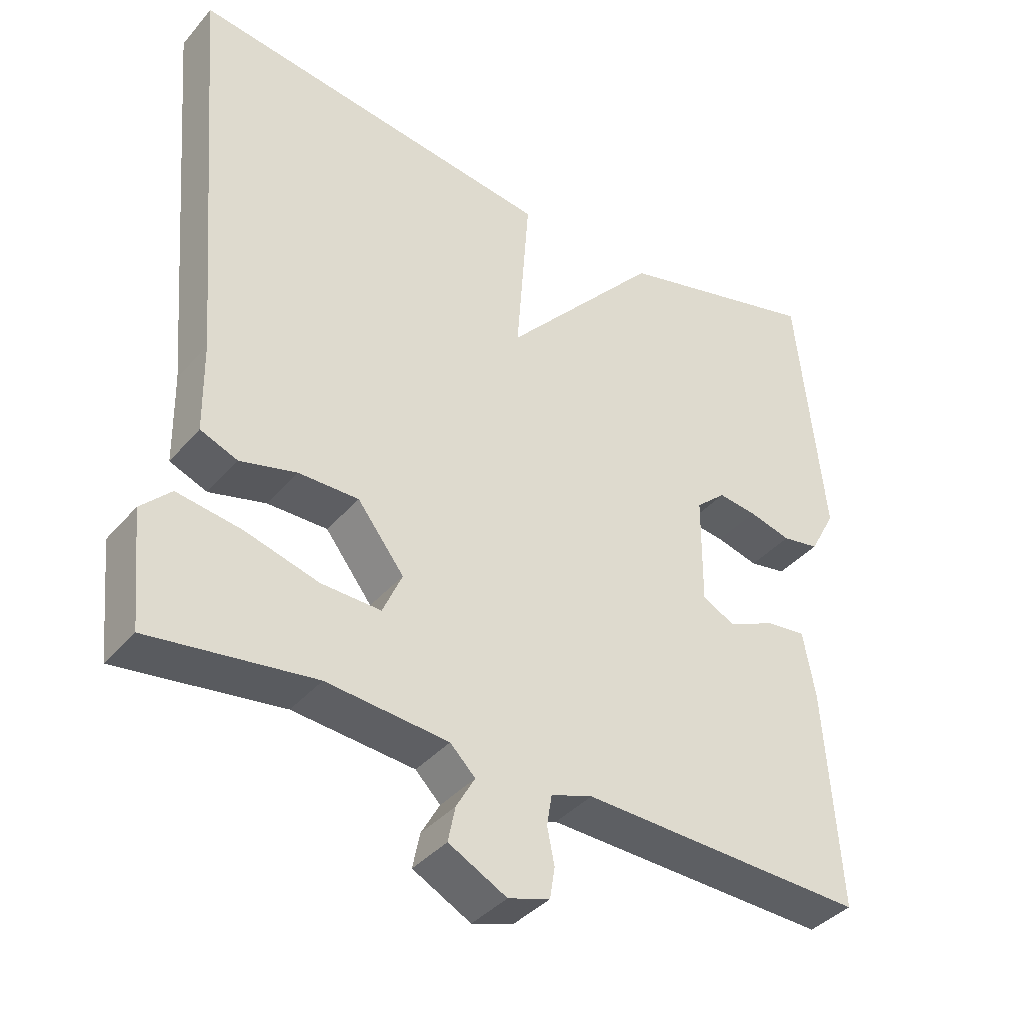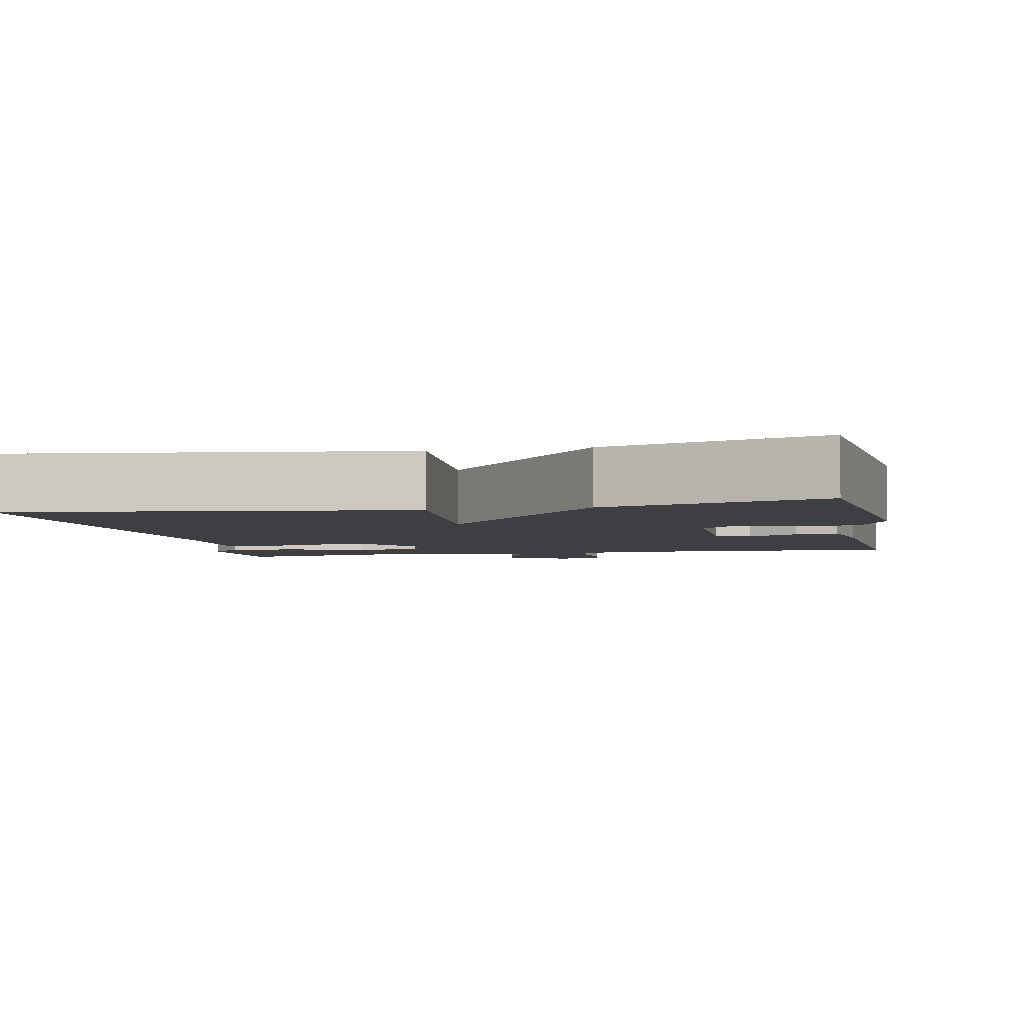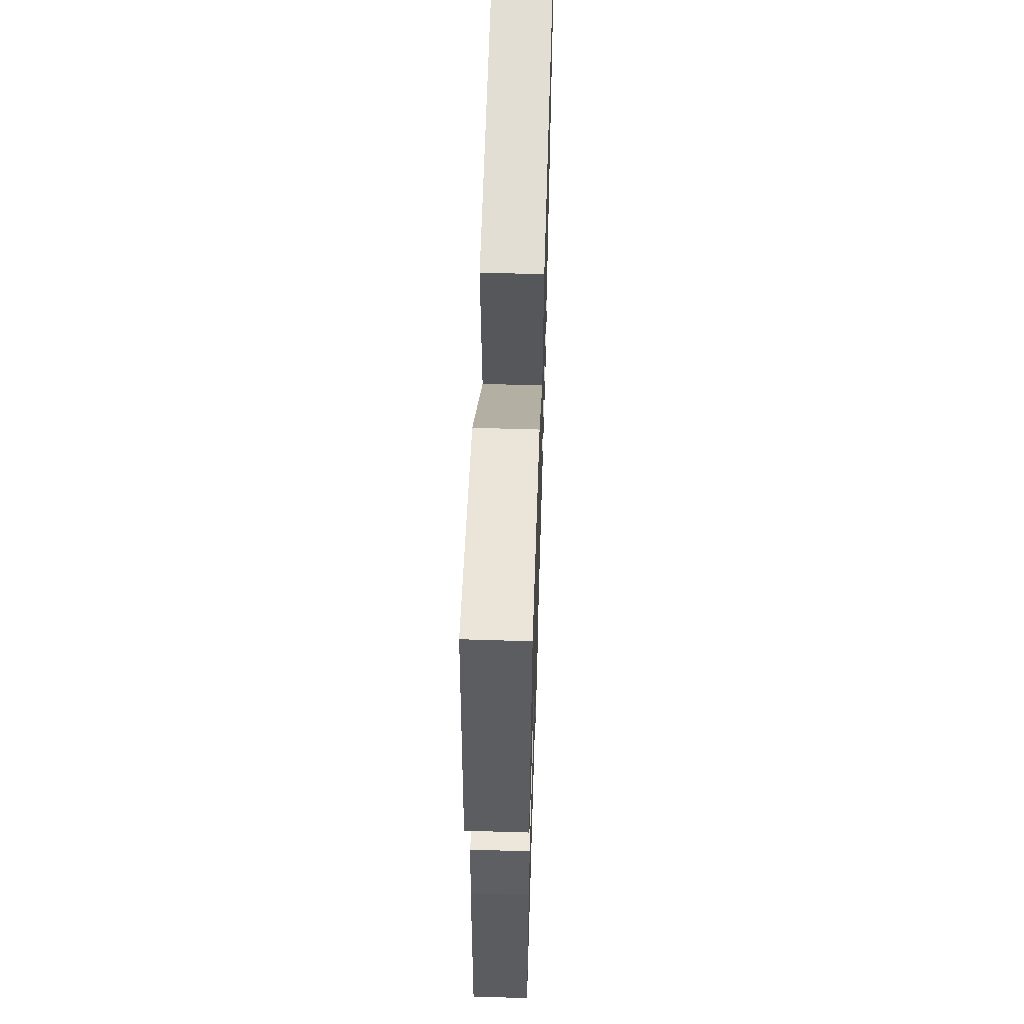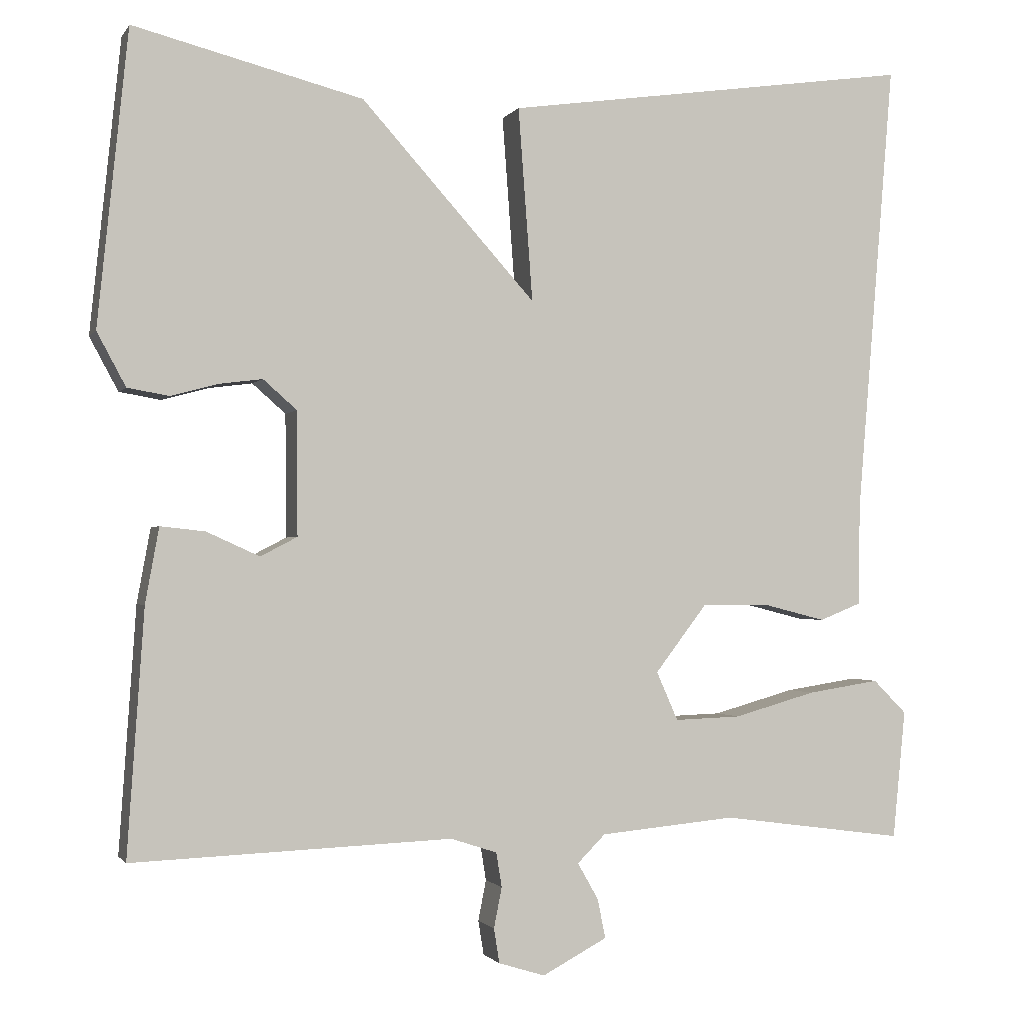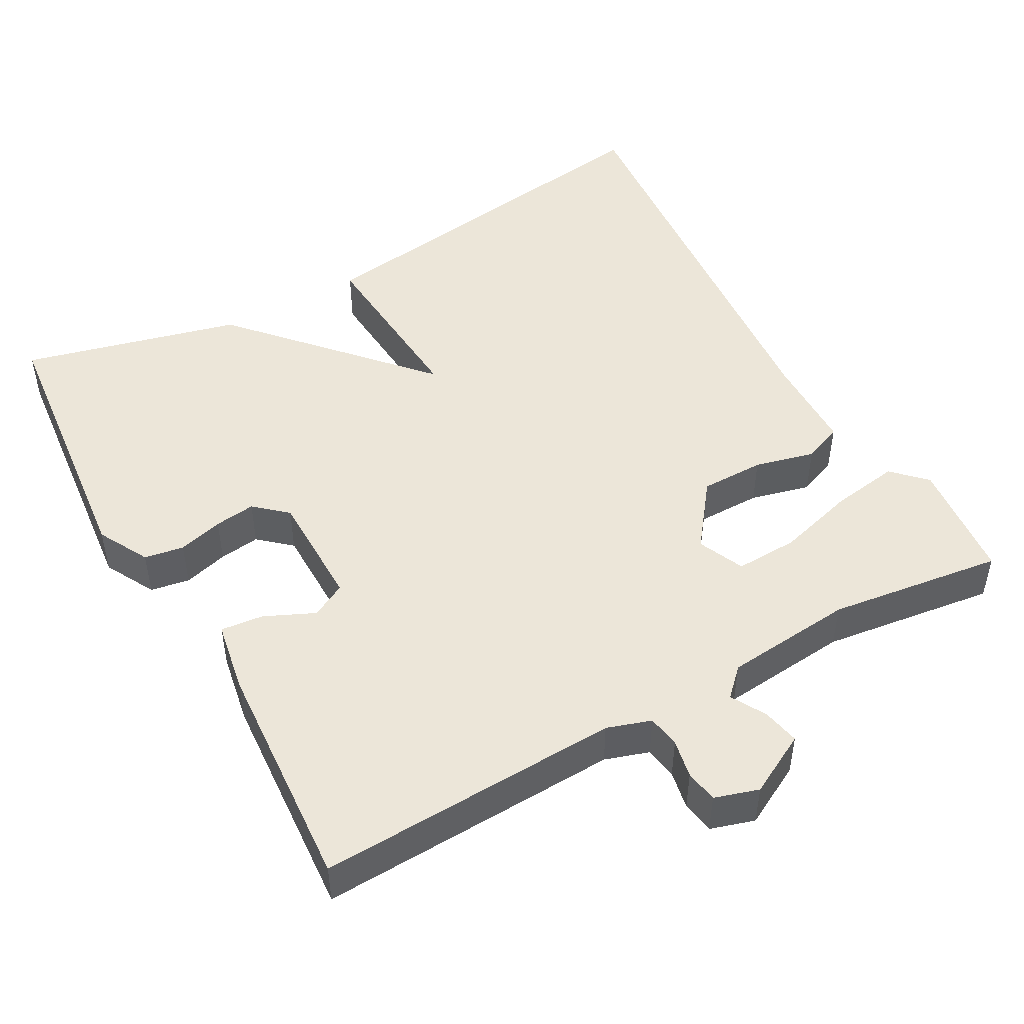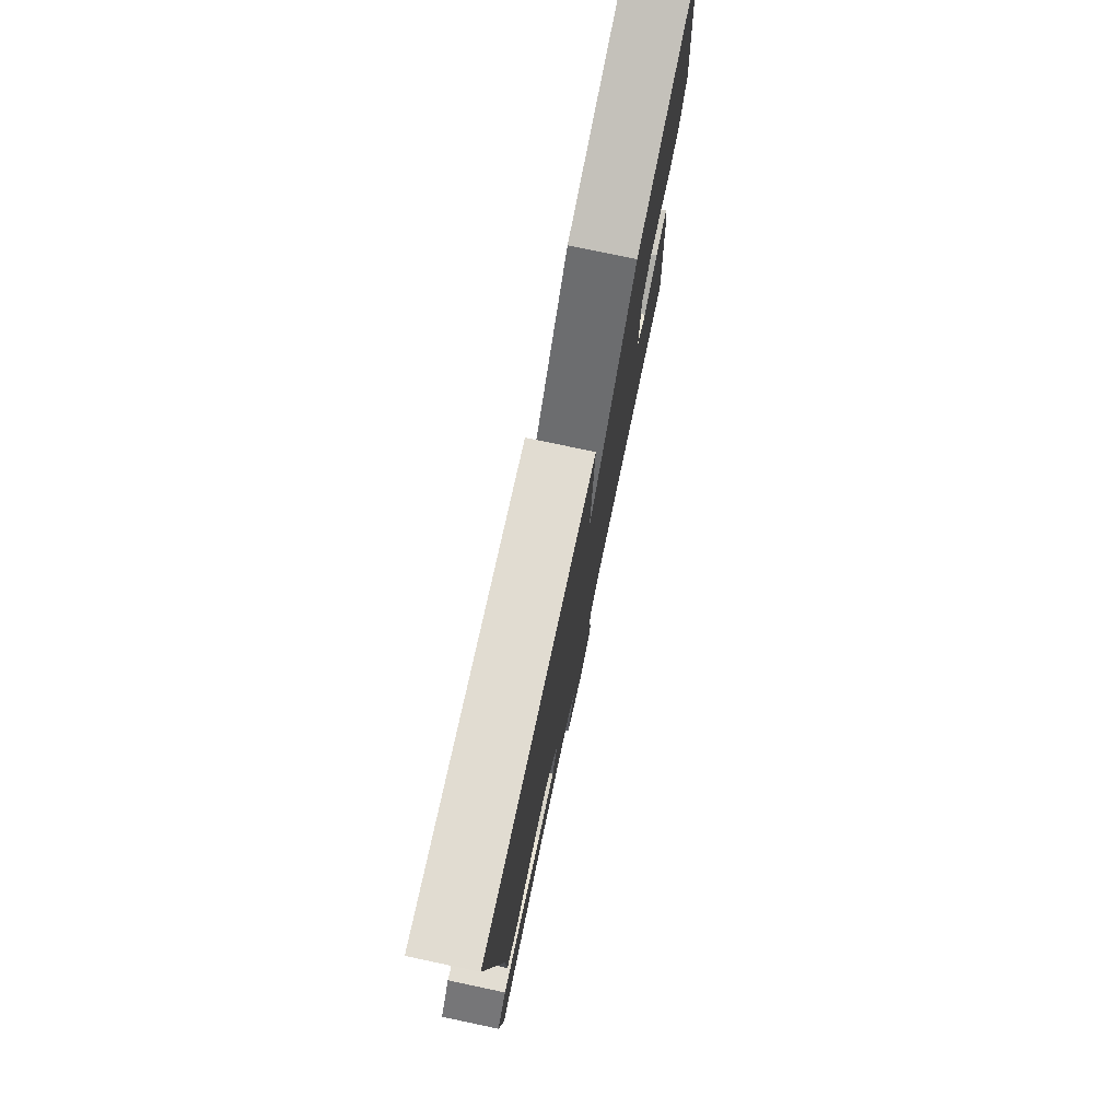
<metadata>
{"format":"obj","ext":"obj","renderer":"f3d","projection":"perspective","resolution":1024,"background":"white","views":[{"elev":-38.5,"azim":-35.7,"up":"+Z"},{"elev":-4.3,"azim":11.8,"up":"+Y"},{"elev":59.1,"azim":91.8,"up":"+Z"},{"elev":-1.4,"azim":163.1,"up":"+Z"},{"elev":48.6,"azim":150.9,"up":"+Y"},{"elev":77.5,"azim":-78.1,"up":"+Z"}]}
</metadata>
<code>
v 0.5 0.07 0.5
v 0.538 0.07 0.132
v 0.502 0.07 0.065
v 0.45 0.07 0.056
v 0.391 0.07 0.072
v 0.337 0.07 0.079
v 0.295 0.07 0.042
v 0.294 0.07 -0.112
v 0.34 0.07 -0.136
v 0.406 0.07 -0.106
v 0.462 0.07 -0.1
v 0.479 0.07 -0.194
v 0.5 0.07 -0.5
v 0.1 0.07 -0.484
v 0.042 0.07 -0.503
v 0.035 0.07 -0.546
v 0.045 0.07 -0.597
v 0.038 0.07 -0.64
v -0.02 0.07 -0.658
v -0.101 0.07 -0.615
v -0.091 0.07 -0.566
v -0.065 0.07 -0.52
v -0.1 0.07 -0.485
v -0.27 0.07 -0.469
v -0.5 0.07 -0.5
v -0.516 0.07 -0.339
v -0.474 0.07 -0.297
v -0.384 0.07 -0.311
v -0.281 0.07 -0.34
v -0.198 0.07 -0.343
v -0.171 0.07 -0.282
v -0.236 0.07 -0.197
v -0.32 0.07 -0.197
v -0.399 0.07 -0.217
v -0.451 0.07 -0.196
v -0.453 0.07 -0.068
v -0.5 0.07 0.5
v 0.013 0.07 0.427
v -0.005 0.07 0.185
v 0.213 0.07 0.427
v 0.5 0 0.5
v 0.538 0 0.132
v 0.502 0 0.065
v 0.45 0 0.056
v 0.391 0 0.072
v 0.337 0 0.079
v 0.295 0 0.042
v 0.294 0 -0.112
v 0.34 0 -0.136
v 0.406 0 -0.106
v 0.462 0 -0.1
v 0.479 0 -0.194
v 0.5 0 -0.5
v 0.1 0 -0.484
v 0.042 0 -0.503
v 0.035 0 -0.546
v 0.045 0 -0.597
v 0.038 0 -0.64
v -0.02 0 -0.658
v -0.101 0 -0.615
v -0.091 0 -0.566
v -0.065 0 -0.52
v -0.1 0 -0.485
v -0.27 0 -0.469
v -0.5 0 -0.5
v -0.516 0 -0.339
v -0.474 0 -0.297
v -0.384 0 -0.311
v -0.281 0 -0.34
v -0.198 0 -0.343
v -0.171 0 -0.282
v -0.236 0 -0.197
v -0.32 0 -0.197
v -0.399 0 -0.217
v -0.451 0 -0.196
v -0.453 0 -0.068
v -0.5 0 0.5
v 0.013 0 0.427
v -0.005 0 0.185
v 0.213 0 0.427
f 3 4 5
f 2 3 5
f 1 2 5
f 40 1 5
f 39 40 5
f 36 37 38 39
f 35 36 39
f 34 35 39
f 33 34 39
f 32 33 39
f 31 32 39
f 27 28 29
f 26 27 29
f 25 26 29
f 24 25 29
f 23 24 29 30
f 22 23 30 31
f 20 21 22
f 19 20 22
f 18 19 22
f 17 18 22
f 16 17 22
f 22 31 39
f 16 22 39
f 15 16 39
f 12 13 14
f 11 12 14
f 10 11 14
f 9 10 14
f 8 9 14 15
f 39 5 6
f 39 6 7
f 7 8 15 39
f 45 44 43
f 45 43 42
f 45 42 41
f 45 41 80
f 45 80 79
f 79 78 77 76
f 79 76 75
f 79 75 74
f 79 74 73
f 79 73 72
f 79 72 71
f 69 68 67
f 69 67 66
f 69 66 65
f 69 65 64
f 70 69 64 63
f 71 70 63 62
f 62 61 60
f 62 60 59
f 62 59 58
f 62 58 57
f 62 57 56
f 79 71 62
f 79 62 56
f 79 56 55
f 54 53 52
f 54 52 51
f 54 51 50
f 54 50 49
f 55 54 49 48
f 46 45 79
f 47 46 79
f 79 55 48 47
f 1 41 42 2
f 2 42 43 3
f 3 43 44 4
f 4 44 45 5
f 5 45 46 6
f 6 46 47 7
f 7 47 48 8
f 8 48 49 9
f 9 49 50 10
f 10 50 51 11
f 11 51 52 12
f 12 52 53 13
f 13 53 54 14
f 14 54 55 15
f 15 55 56 16
f 16 56 57 17
f 17 57 58 18
f 18 58 59 19
f 19 59 60 20
f 20 60 61 21
f 21 61 62 22
f 22 62 63 23
f 23 63 64 24
f 24 64 65 25
f 25 65 66 26
f 26 66 67 27
f 27 67 68 28
f 28 68 69 29
f 29 69 70 30
f 30 70 71 31
f 31 71 72 32
f 32 72 73 33
f 33 73 74 34
f 34 74 75 35
f 35 75 76 36
f 36 76 77 37
f 37 77 78 38
f 38 78 79 39
f 39 79 80 40
f 40 80 41 1

</code>
